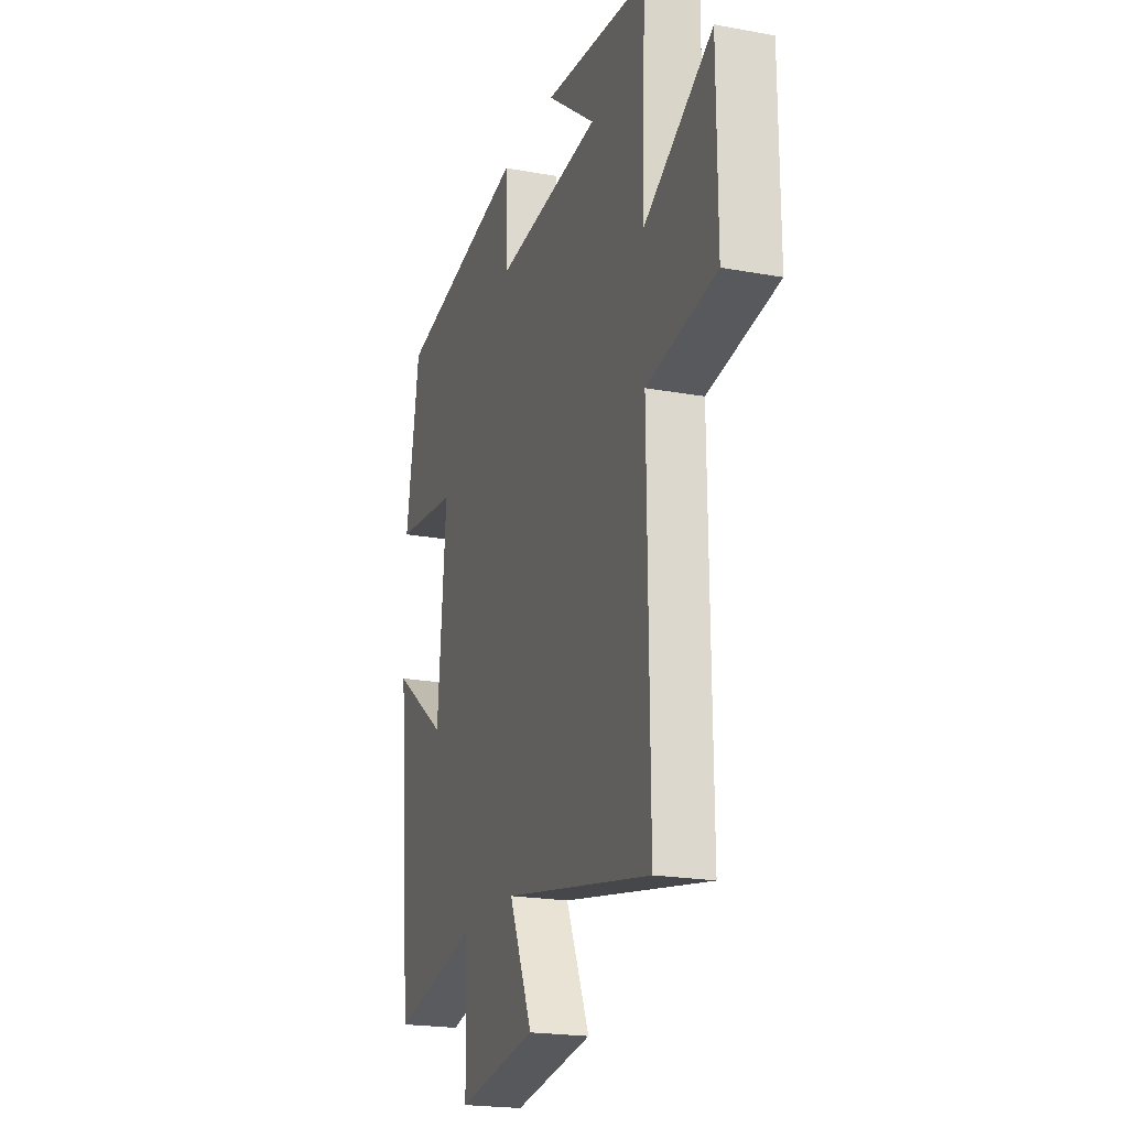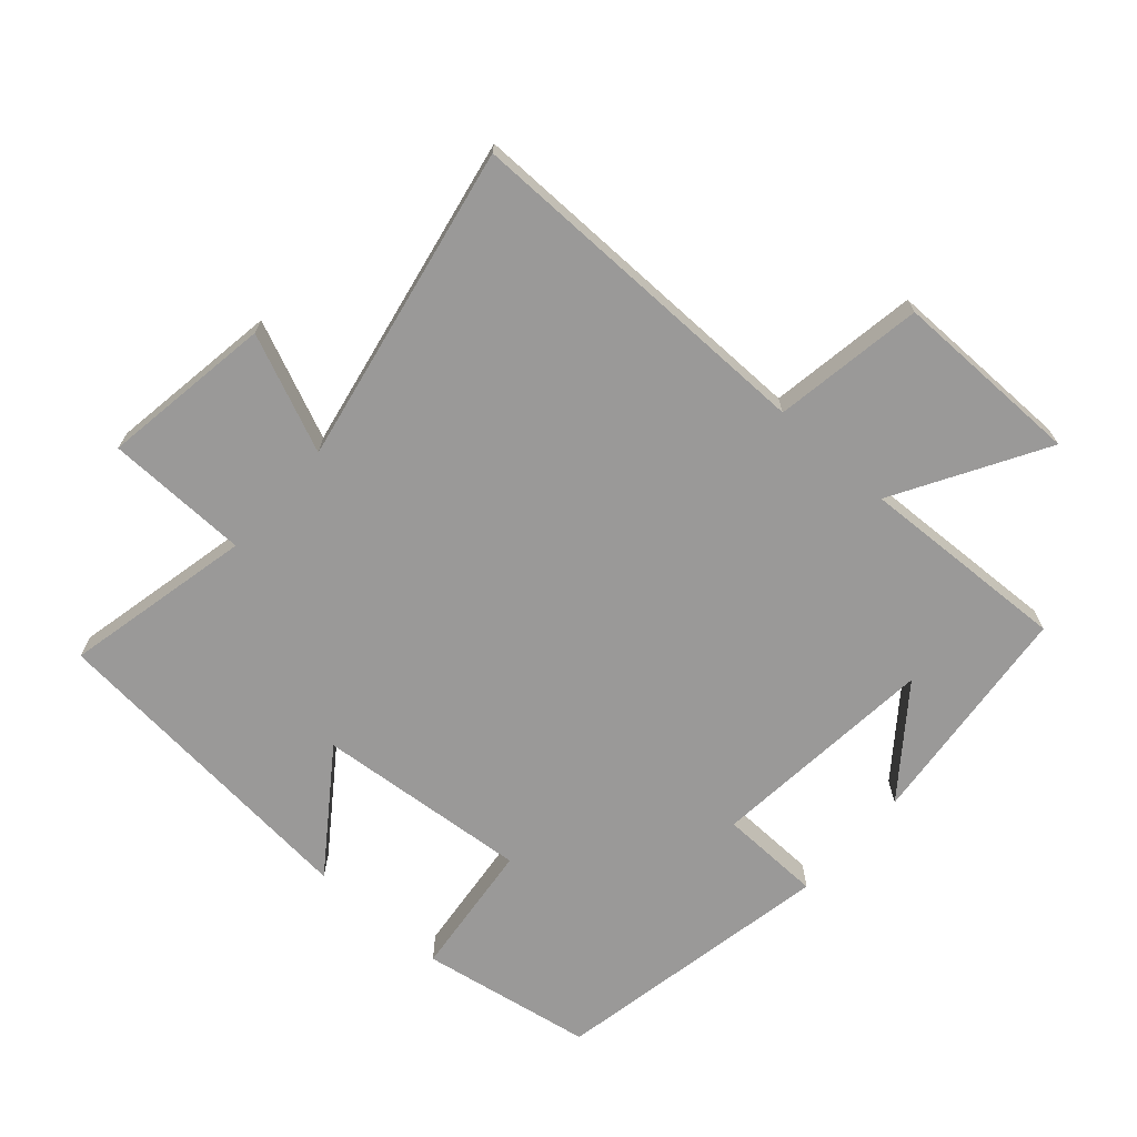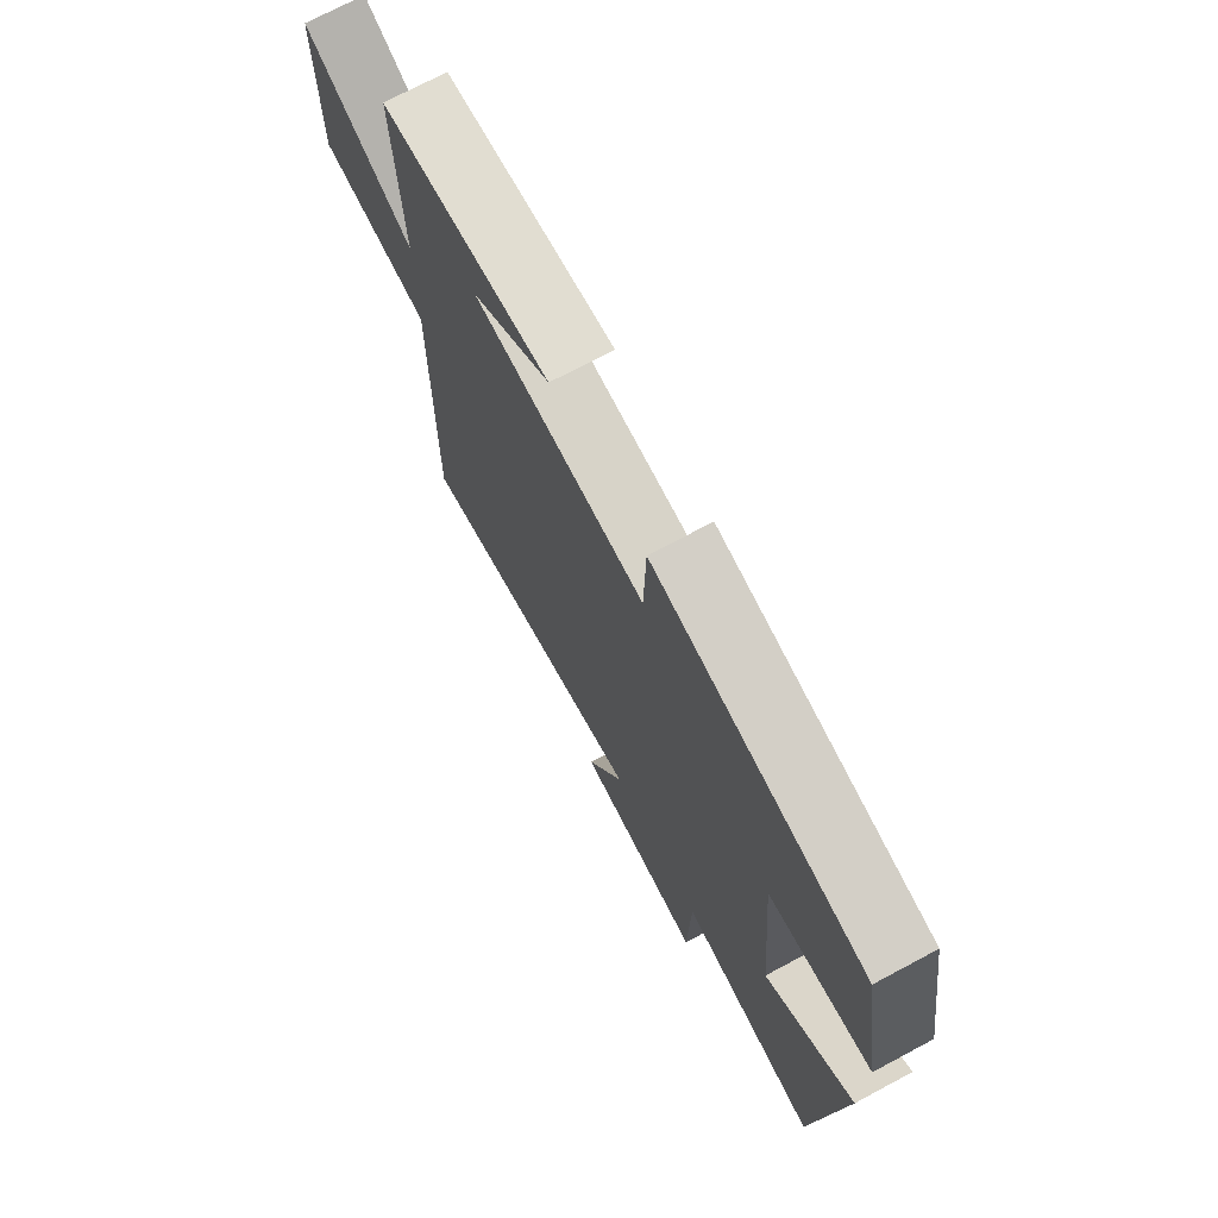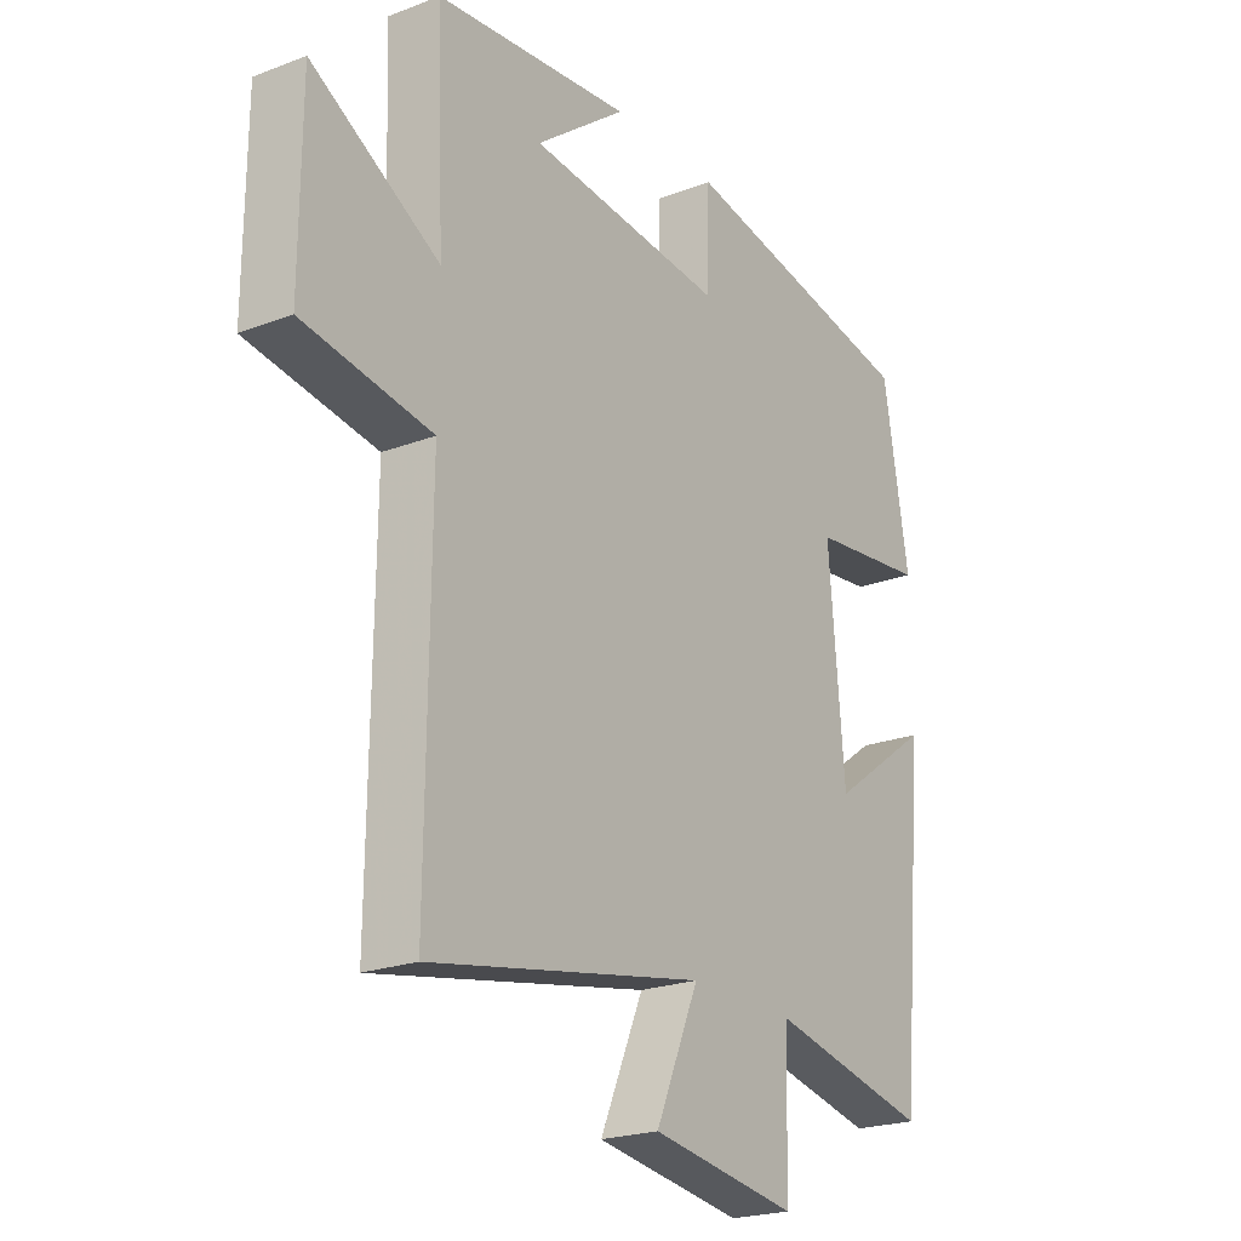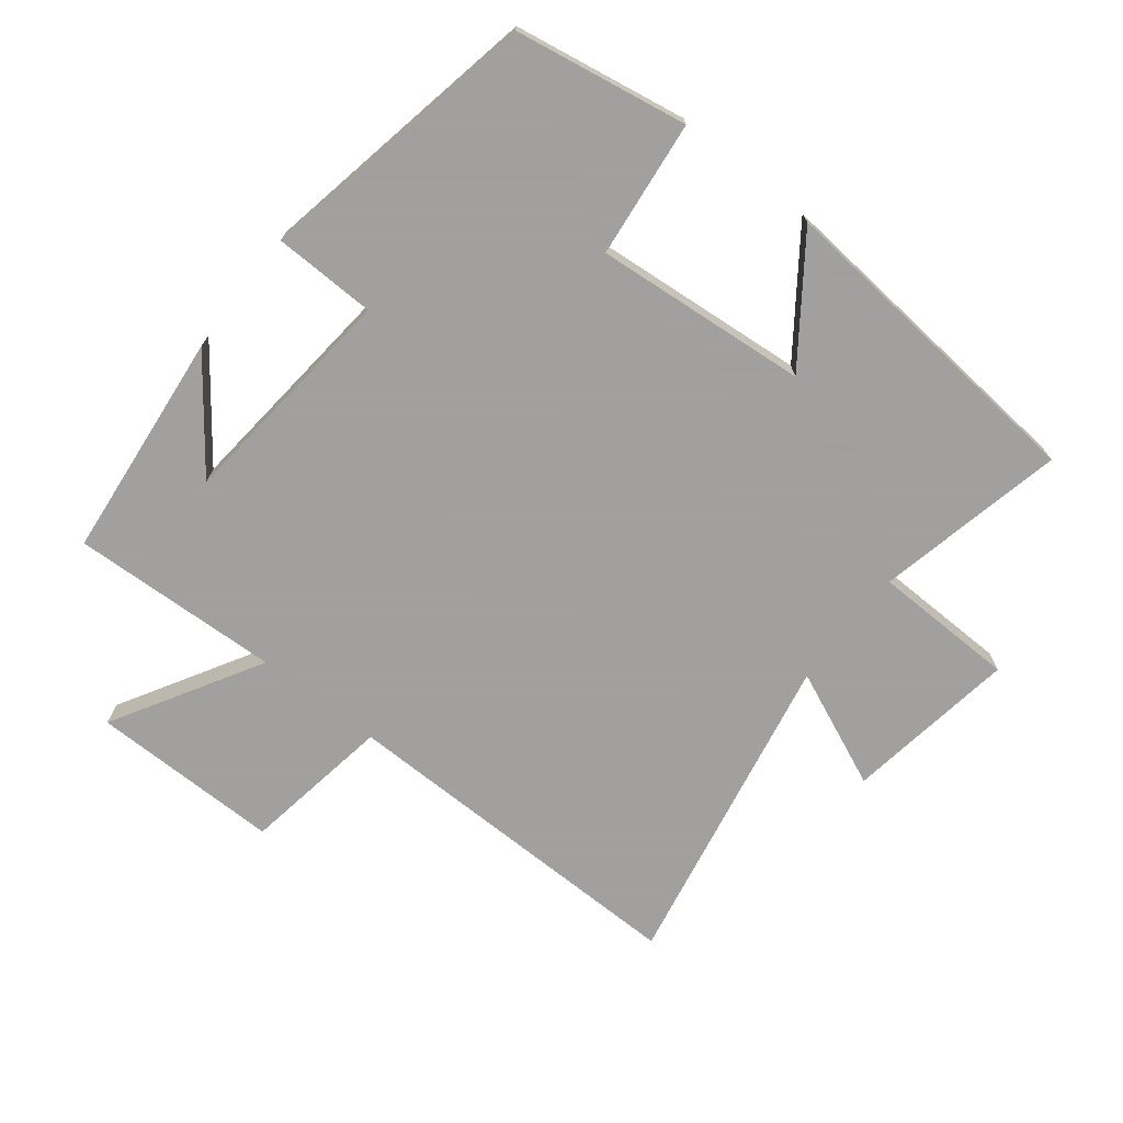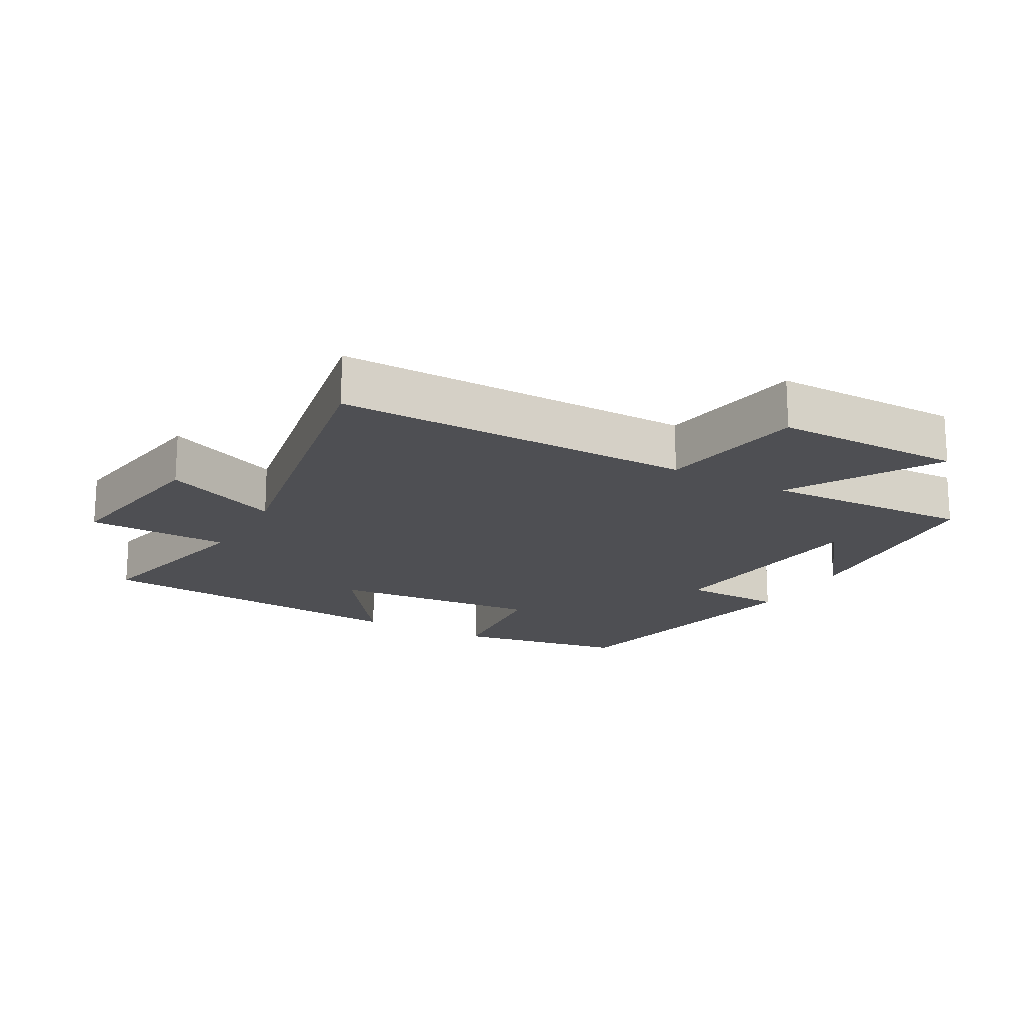
<metadata>
{"format":"obj","ext":"obj","renderer":"f3d","projection":"perspective","resolution":1024,"background":"white","views":[{"elev":-20.8,"azim":-108.3,"up":"+Z"},{"elev":-69.1,"azim":-131.5,"up":"+Y"},{"elev":72.7,"azim":61.9,"up":"+Z"},{"elev":-22.1,"azim":-56.4,"up":"+Z"},{"elev":-71.9,"azim":51.9,"up":"+Y"},{"elev":-18.1,"azim":-119.2,"up":"+Y"}]}
</metadata>
<code>
v 0.454 0.07 -0.563
v 0.168 0.07 -0.5
v 0.163 0.07 -0.717
v -0.097 0.07 -0.677
v -0.02 0.07 -0.5
v -0.506 0.07 -0.593
v -0.5 0.07 -0.047
v -0.727 0.07 -0.01
v -0.725 0.07 0.278
v -0.5 0.07 0.147
v -0.513 0.07 0.465
v -0.167 0.07 0.5
v -0.327 0.07 0.378
v 0.021 0.07 0.344
v 0.025 0.07 0.5
v 0.455 0.07 0.417
v 0.5 0.07 0.154
v 0.292 0.07 0.131
v 0.32 0.07 -0.193
v 0.5 0.07 -0.064
v 0.454 0 -0.563
v 0.168 0 -0.5
v 0.163 0 -0.717
v -0.097 0 -0.677
v -0.02 0 -0.5
v -0.506 0 -0.593
v -0.5 0 -0.047
v -0.727 0 -0.01
v -0.725 0 0.278
v -0.5 0 0.147
v -0.513 0 0.465
v -0.167 0 0.5
v -0.327 0 0.378
v 0.021 0 0.344
v 0.025 0 0.5
v 0.455 0 0.417
v 0.5 0 0.154
v 0.292 0 0.131
v 0.32 0 -0.193
v 0.5 0 -0.064
f 19 20 1 2
f 18 19 2
f 16 17 18
f 15 16 18
f 14 15 18
f 13 14 18 2
f 11 12 13
f 13 2 3
f 11 13 3
f 10 11 3
f 7 8 9 10
f 5 6 7
f 5 7 10
f 3 4 5
f 3 5 10
f 22 21 40 39
f 22 39 38
f 38 37 36
f 38 36 35
f 38 35 34
f 22 38 34 33
f 33 32 31
f 23 22 33
f 23 33 31
f 23 31 30
f 30 29 28 27
f 27 26 25
f 30 27 25
f 25 24 23
f 30 25 23
f 1 21 22 2
f 2 22 23 3
f 3 23 24 4
f 4 24 25 5
f 5 25 26 6
f 6 26 27 7
f 7 27 28 8
f 8 28 29 9
f 9 29 30 10
f 10 30 31 11
f 11 31 32 12
f 12 32 33 13
f 13 33 34 14
f 14 34 35 15
f 15 35 36 16
f 16 36 37 17
f 17 37 38 18
f 18 38 39 19
f 19 39 40 20
f 20 40 21 1

</code>
